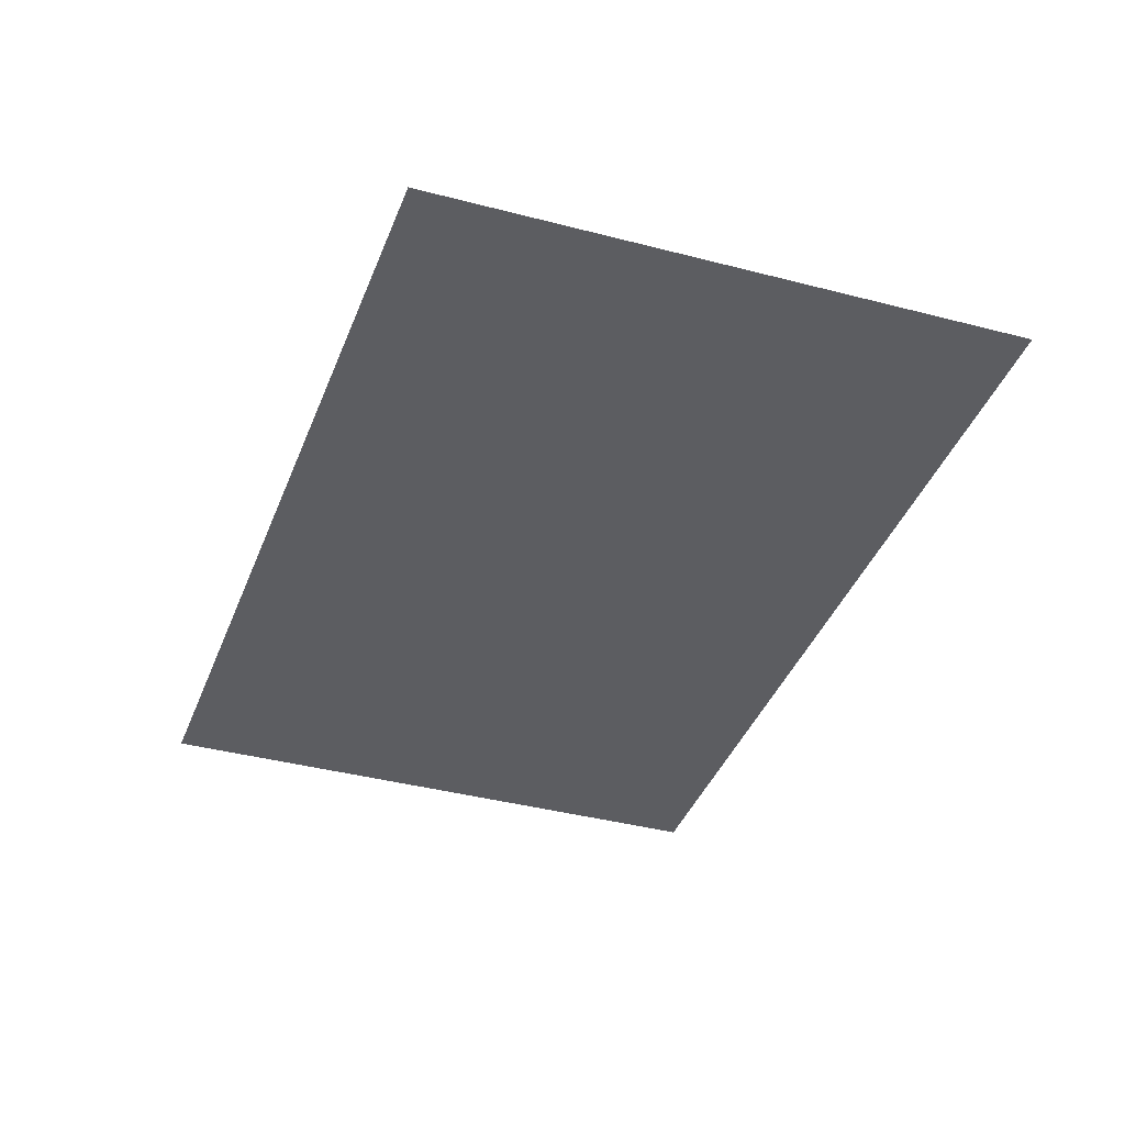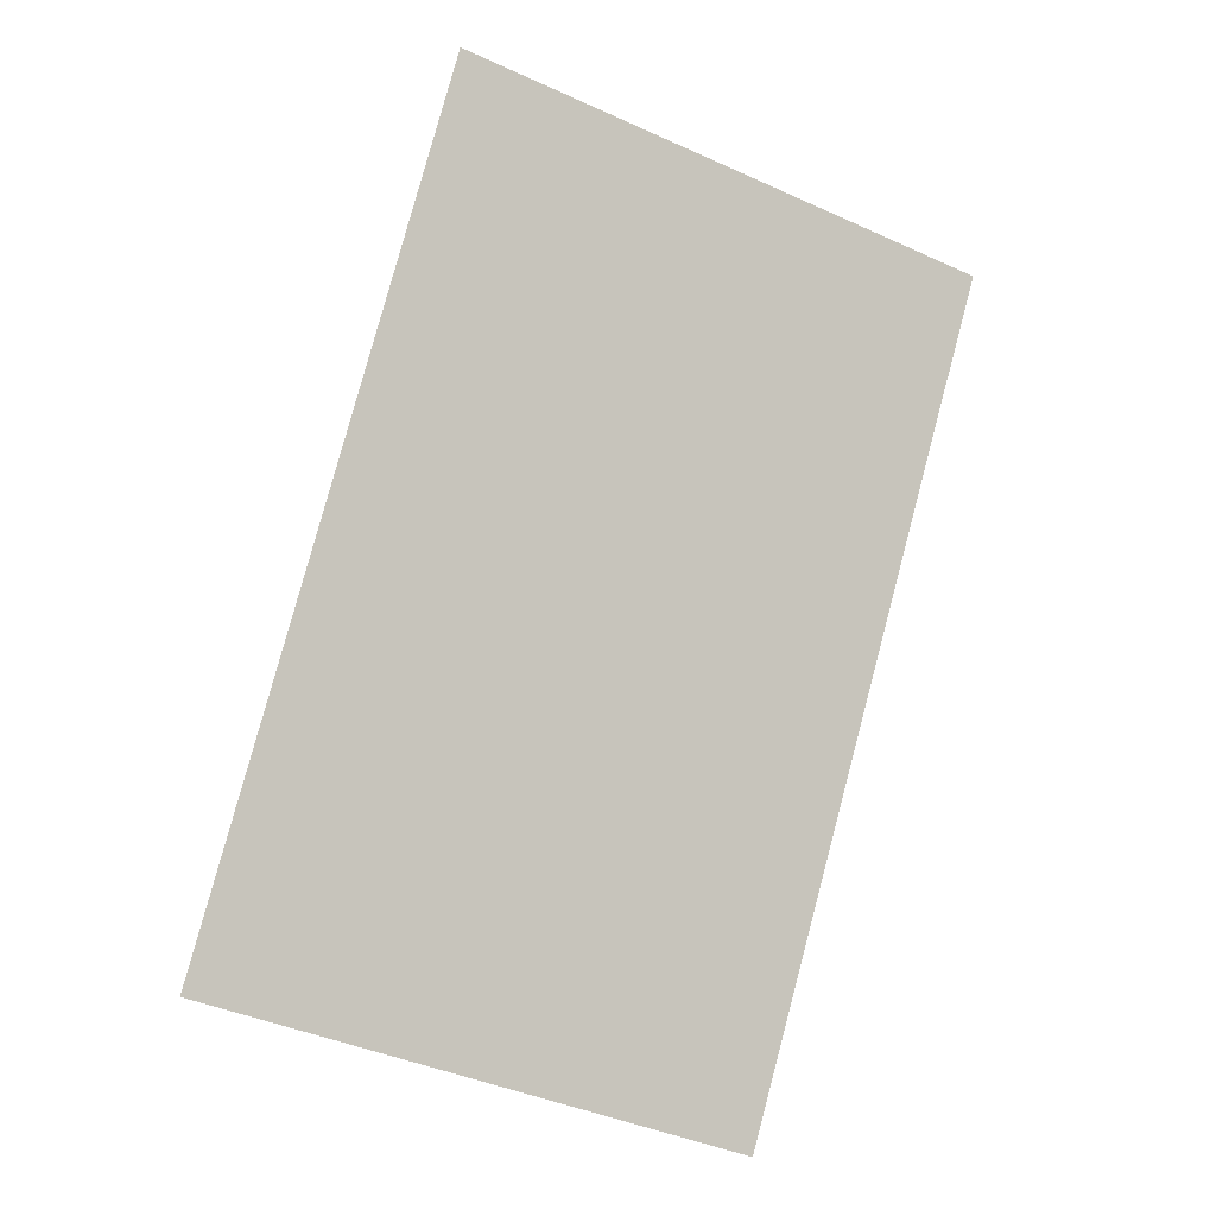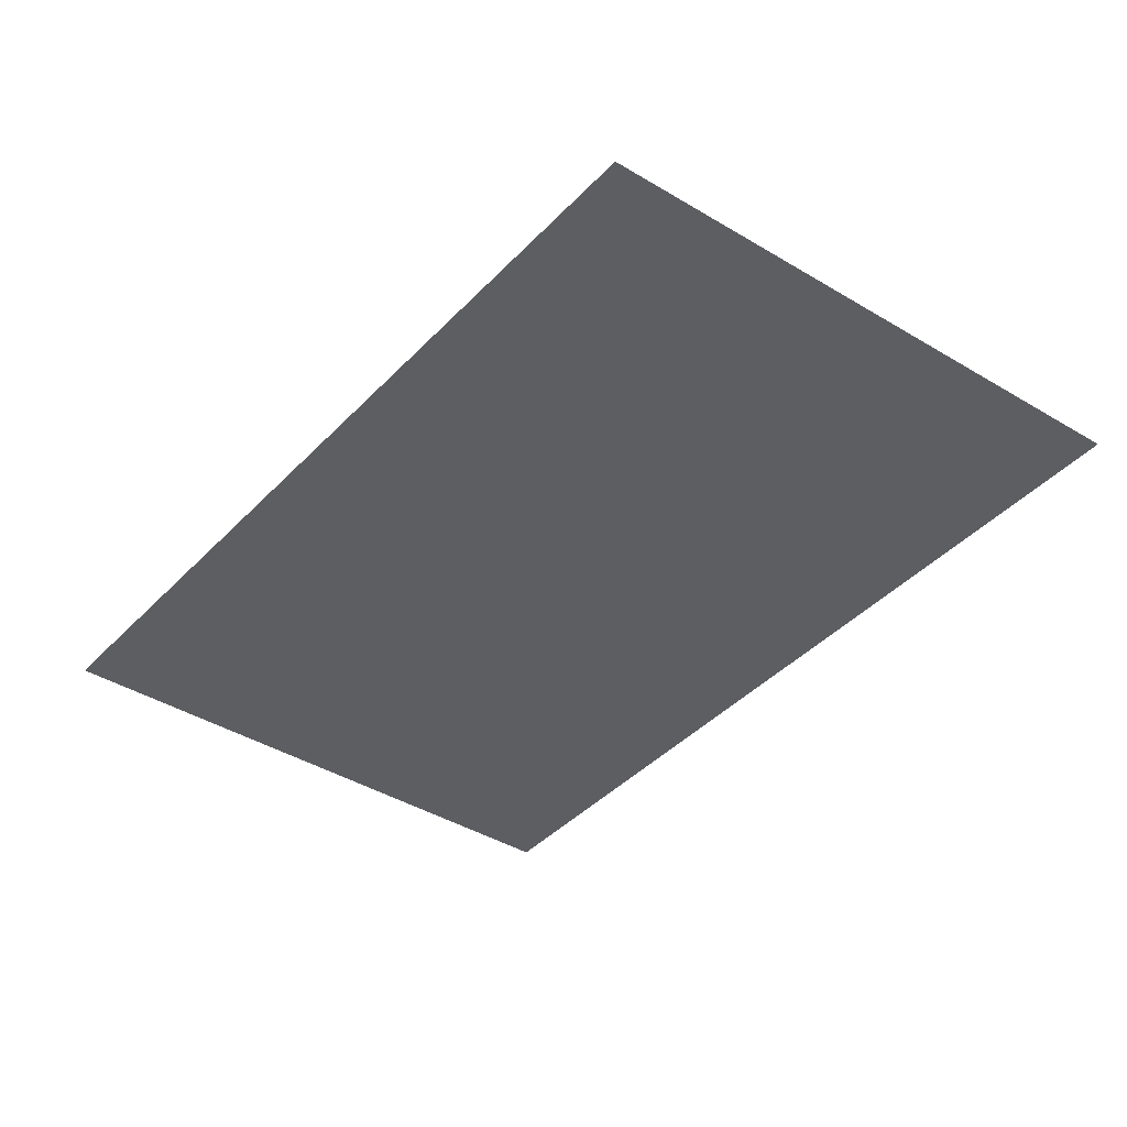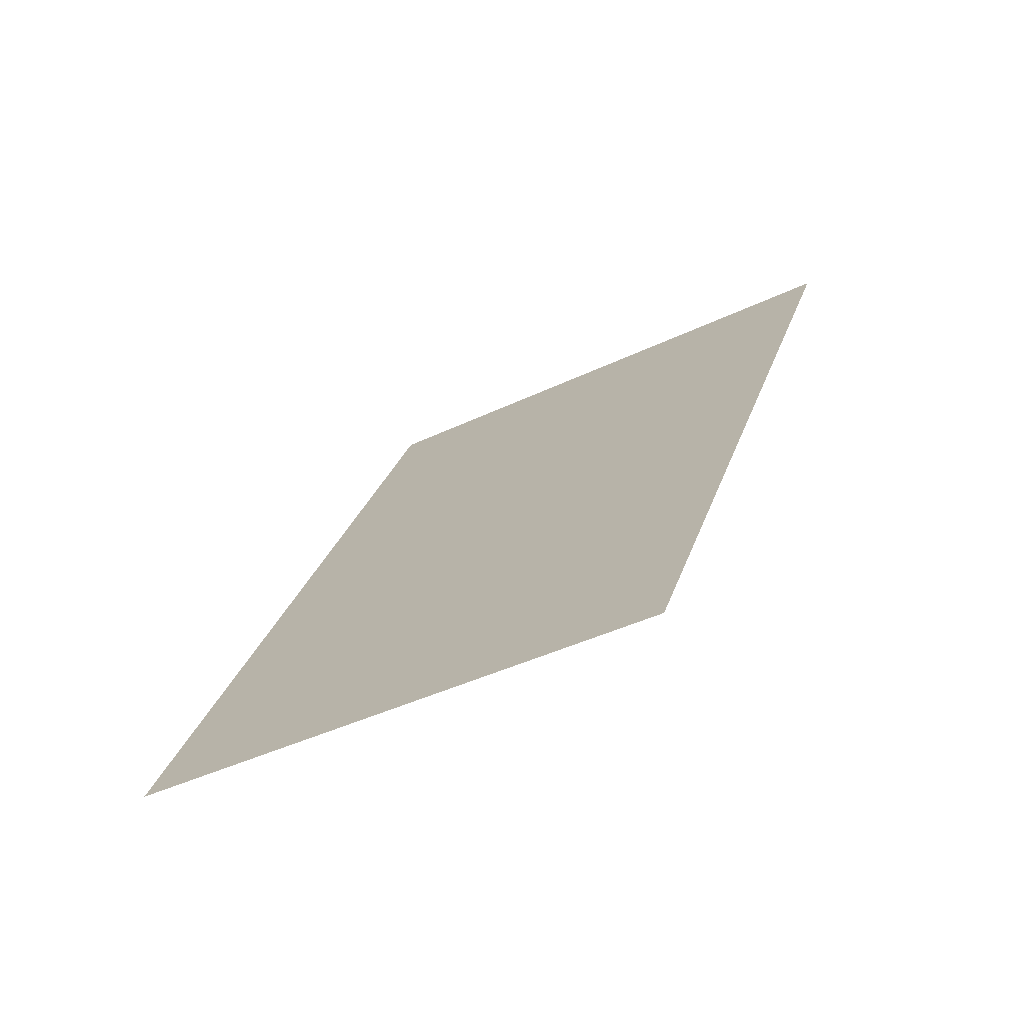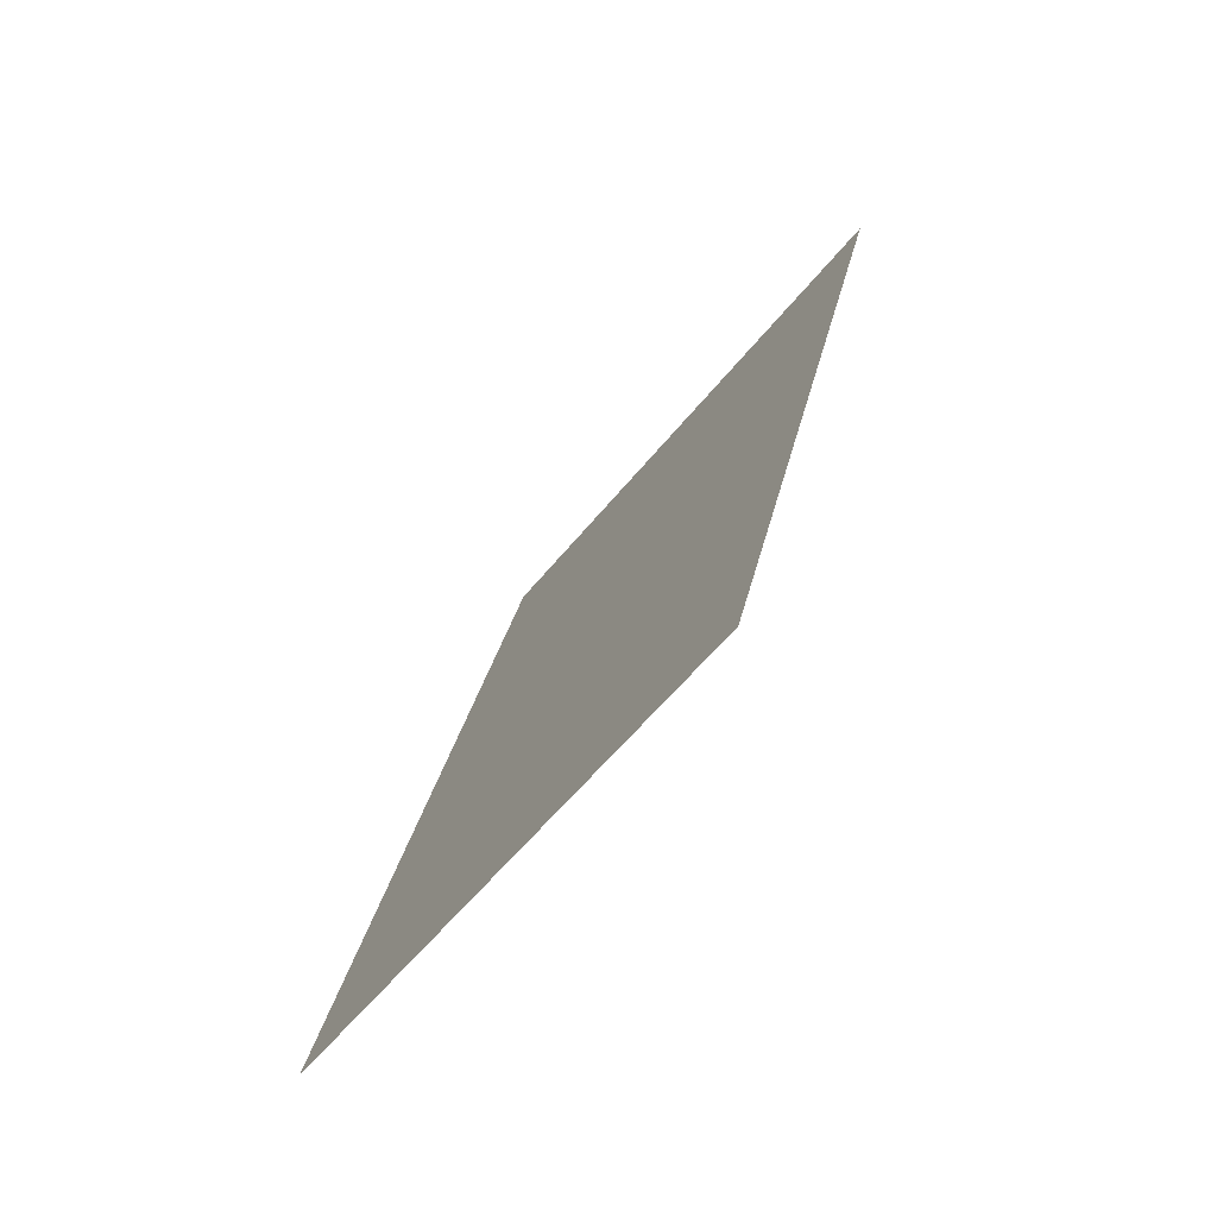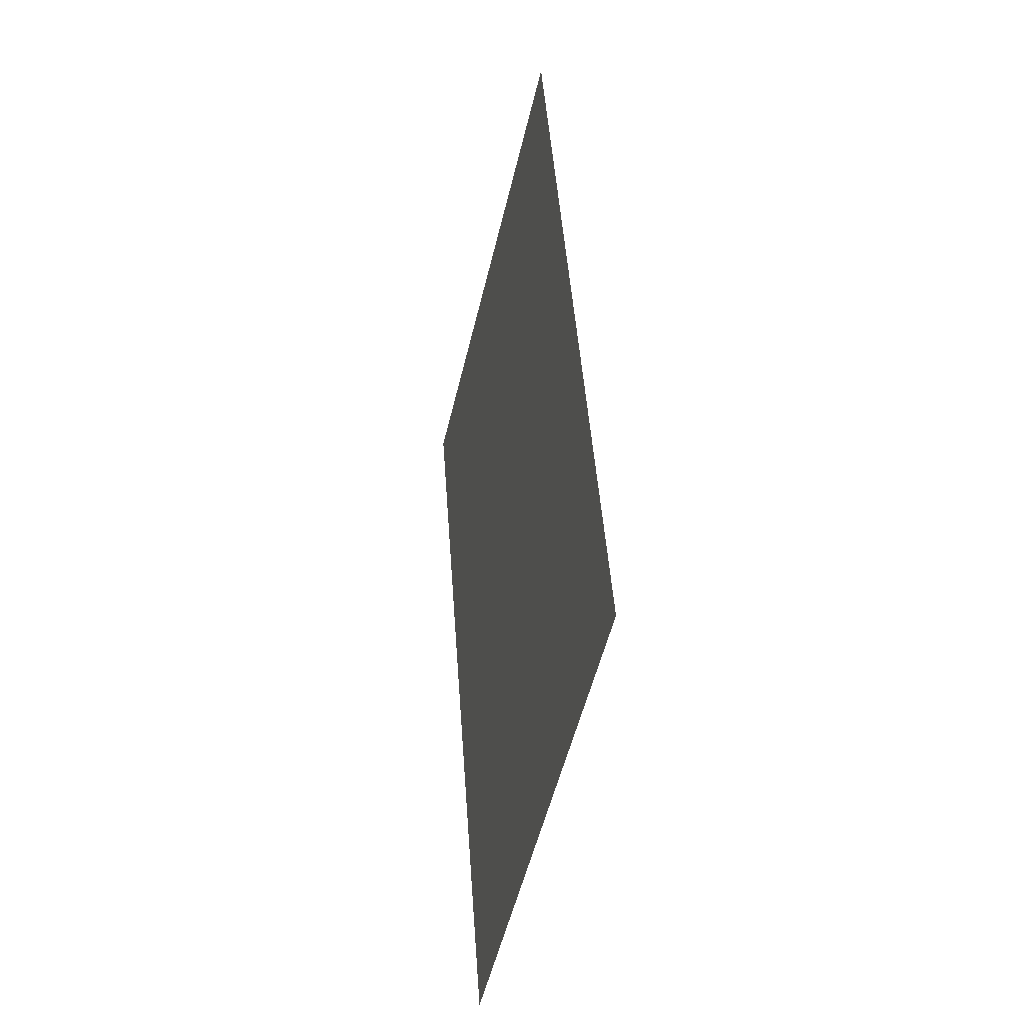
<metadata>
{"format":"obj","ext":"obj","renderer":"f3d","projection":"perspective","resolution":1024,"background":"white","views":[{"elev":-37.2,"azim":177.6,"up":"+Z"},{"elev":-4.3,"azim":154.5,"up":"+Y"},{"elev":-39.0,"azim":159.0,"up":"+Z"},{"elev":-72.5,"azim":-153.0,"up":"+Y"},{"elev":-75.8,"azim":-129.4,"up":"+Y"},{"elev":-31.3,"azim":77.0,"up":"+Y"}]}
</metadata>
<code>
v -200.6 -401.2 -22.55
v -277.1 -143.8 -22.55
v -353.6 113.7 -22.55
v 132.7 -302.1 -22.55
v 56.22 -44.69 -22.55
v -20.3 212.7 -22.55
f 5 2 1 4
f 6 3 2 5

</code>
